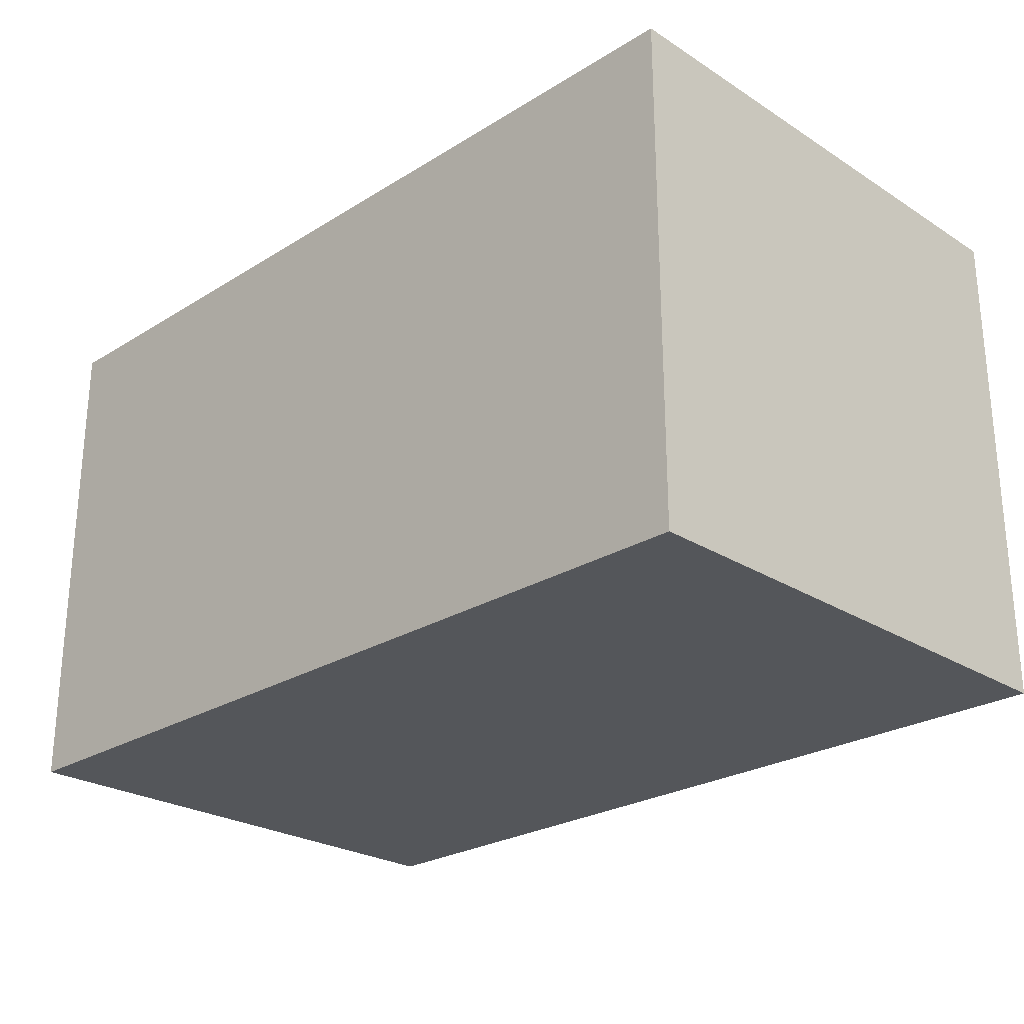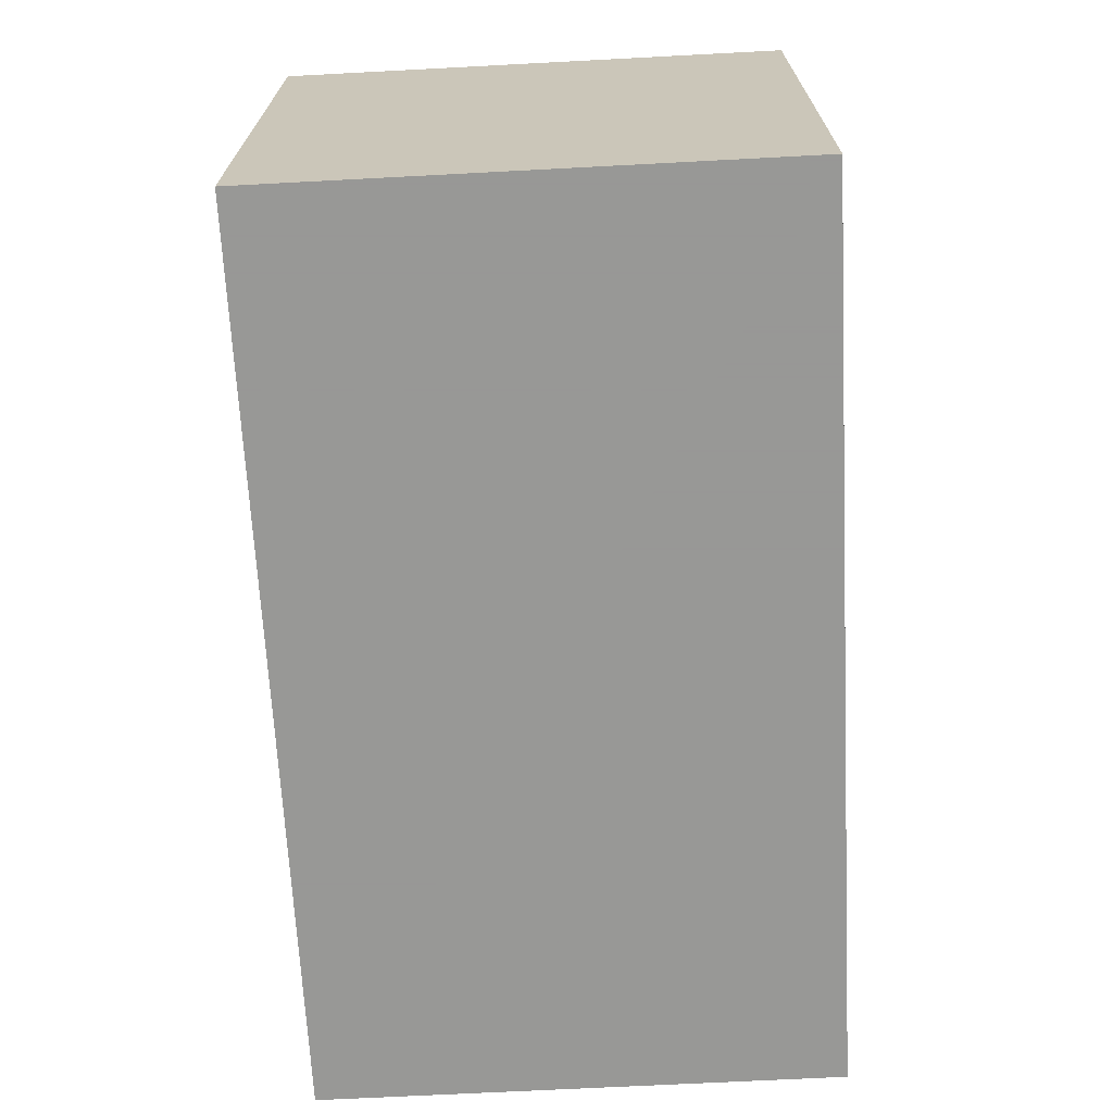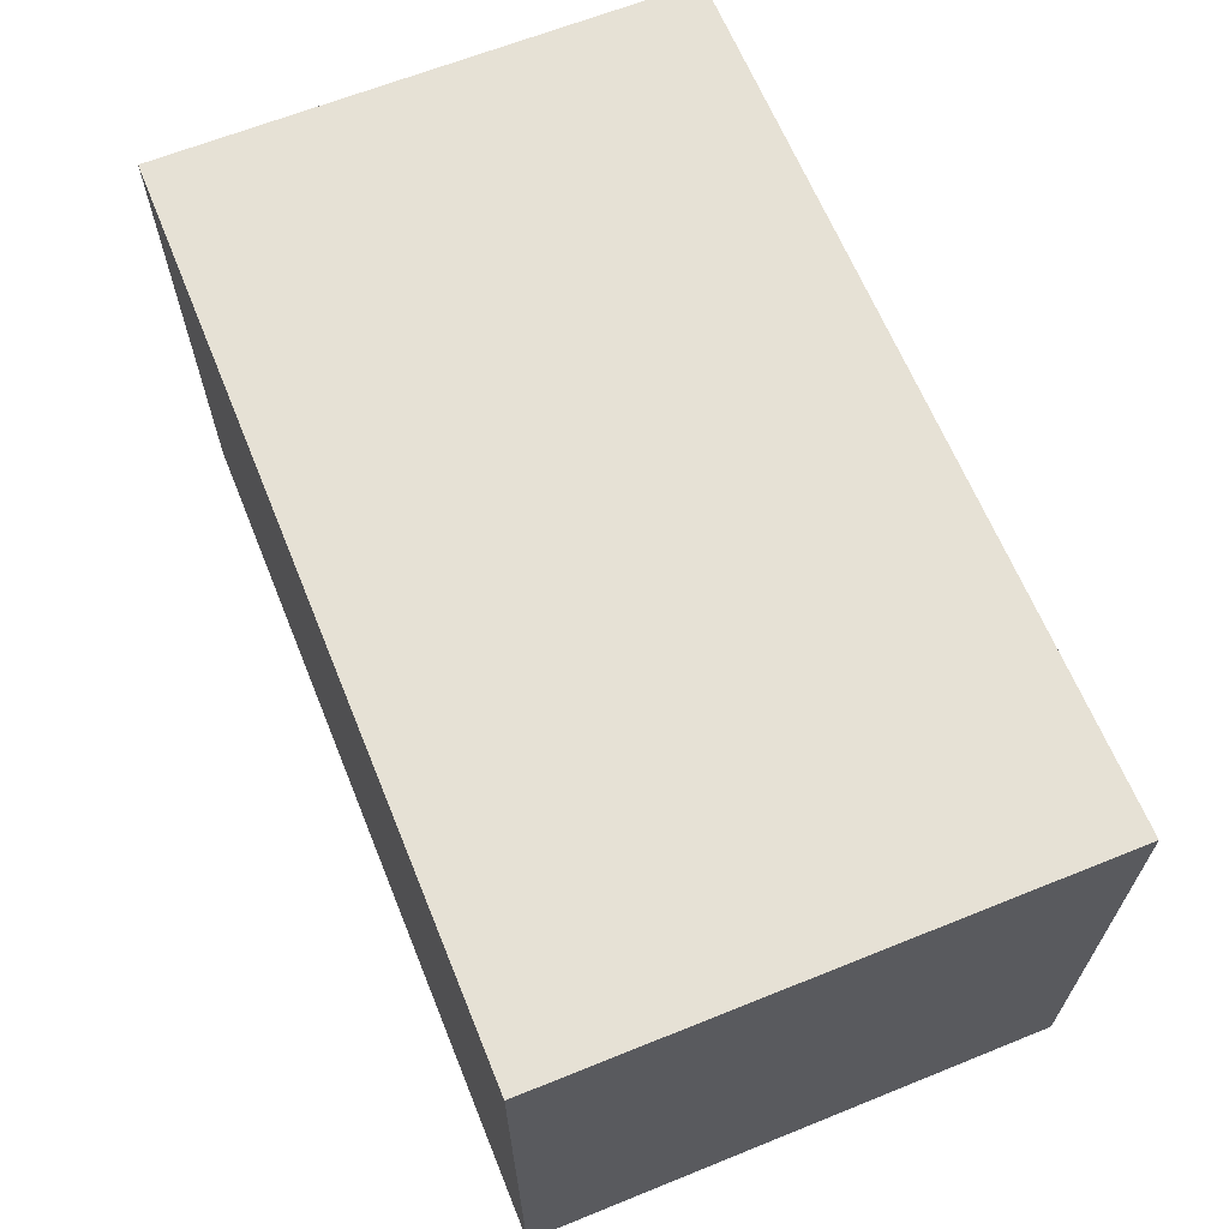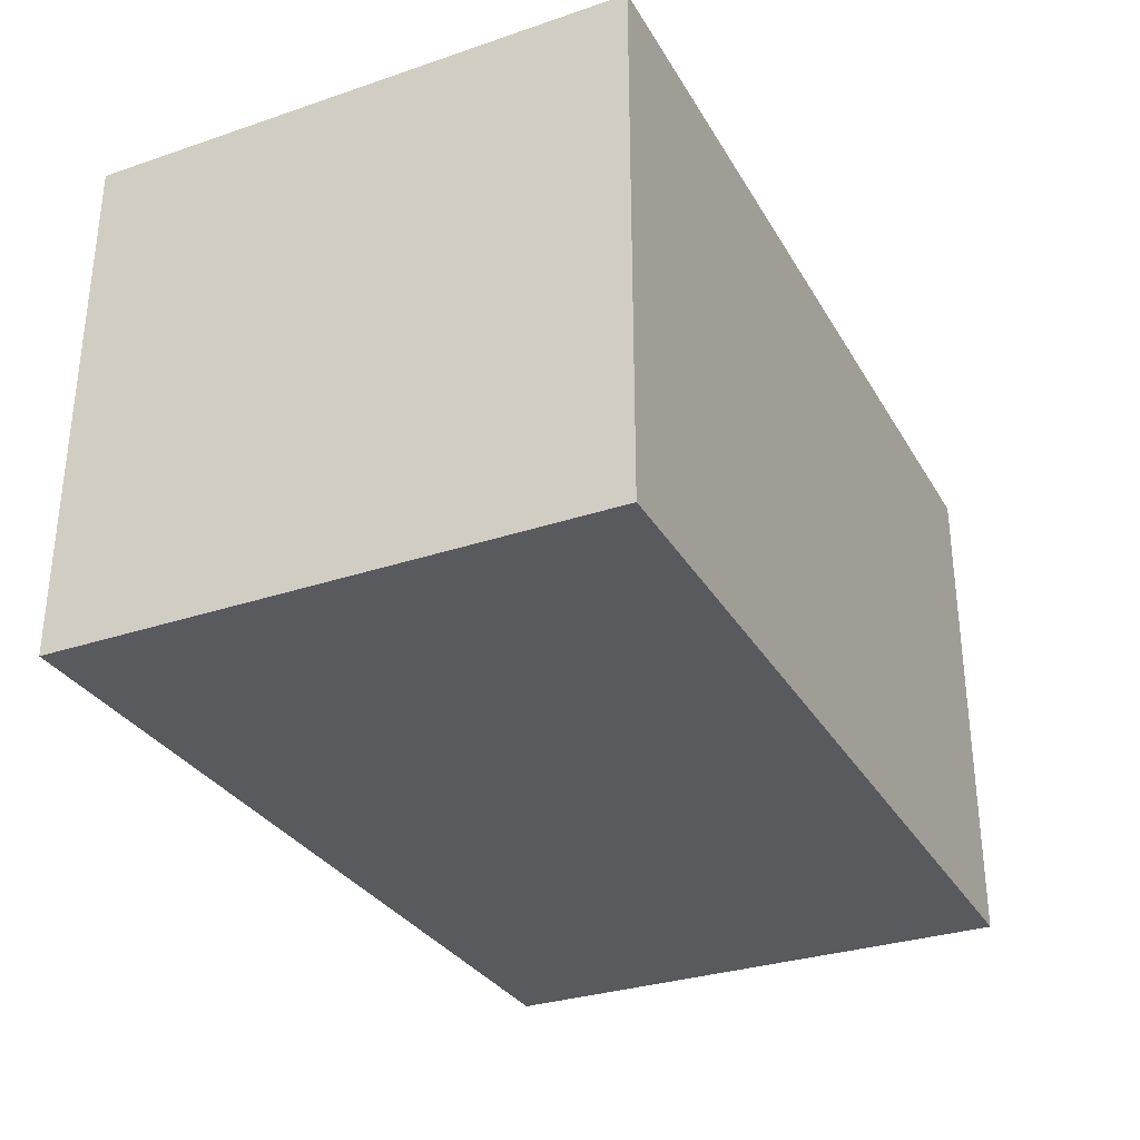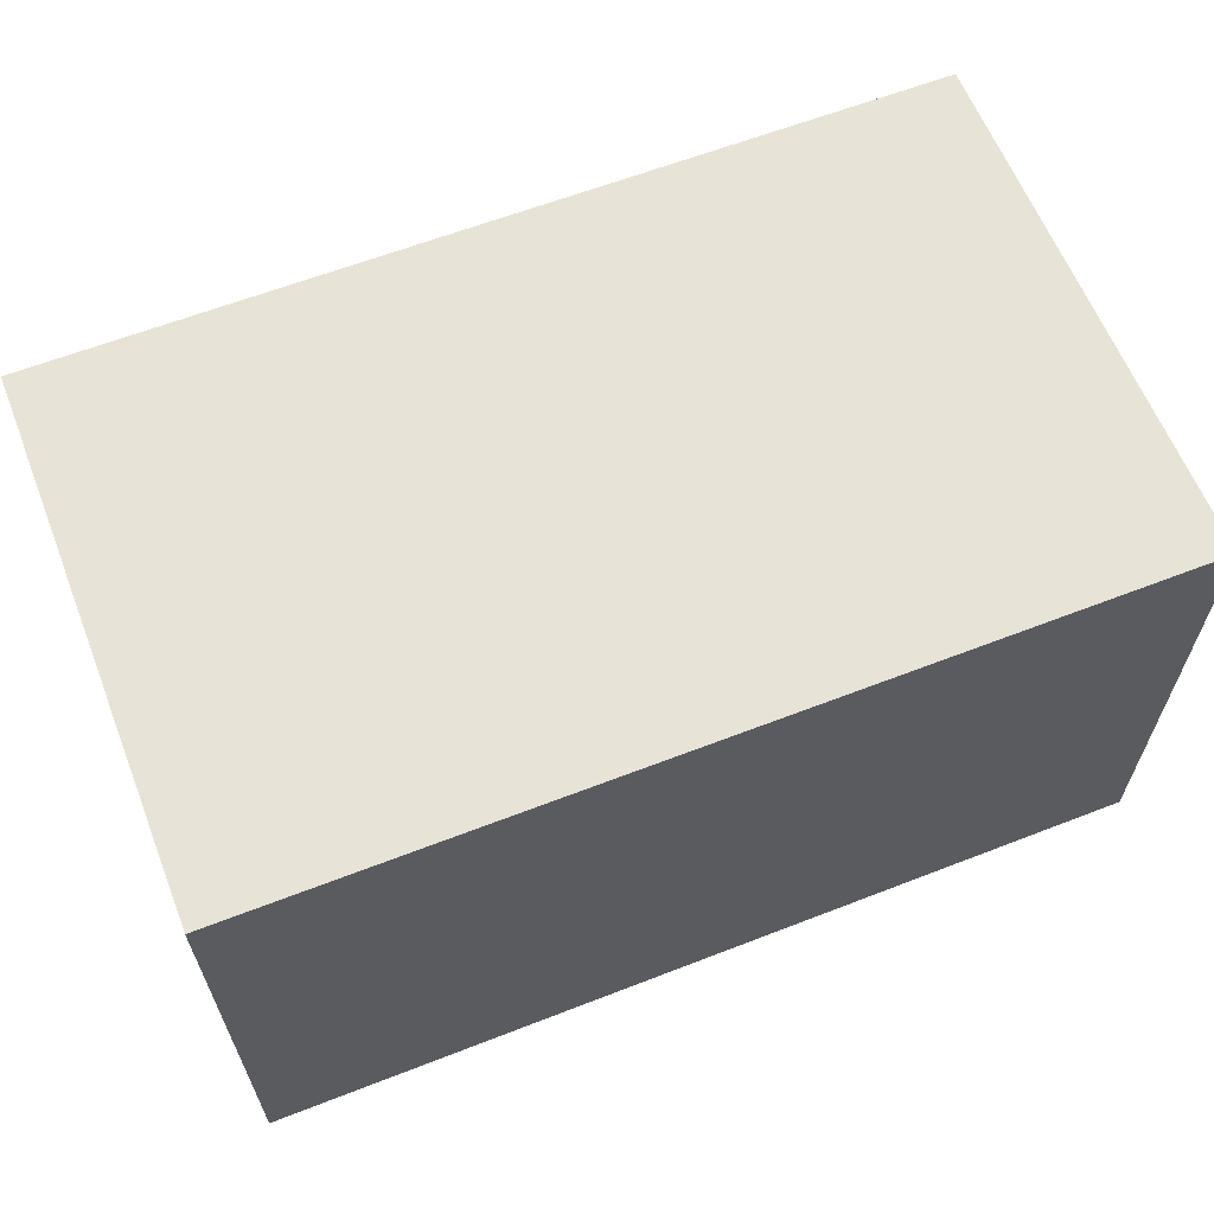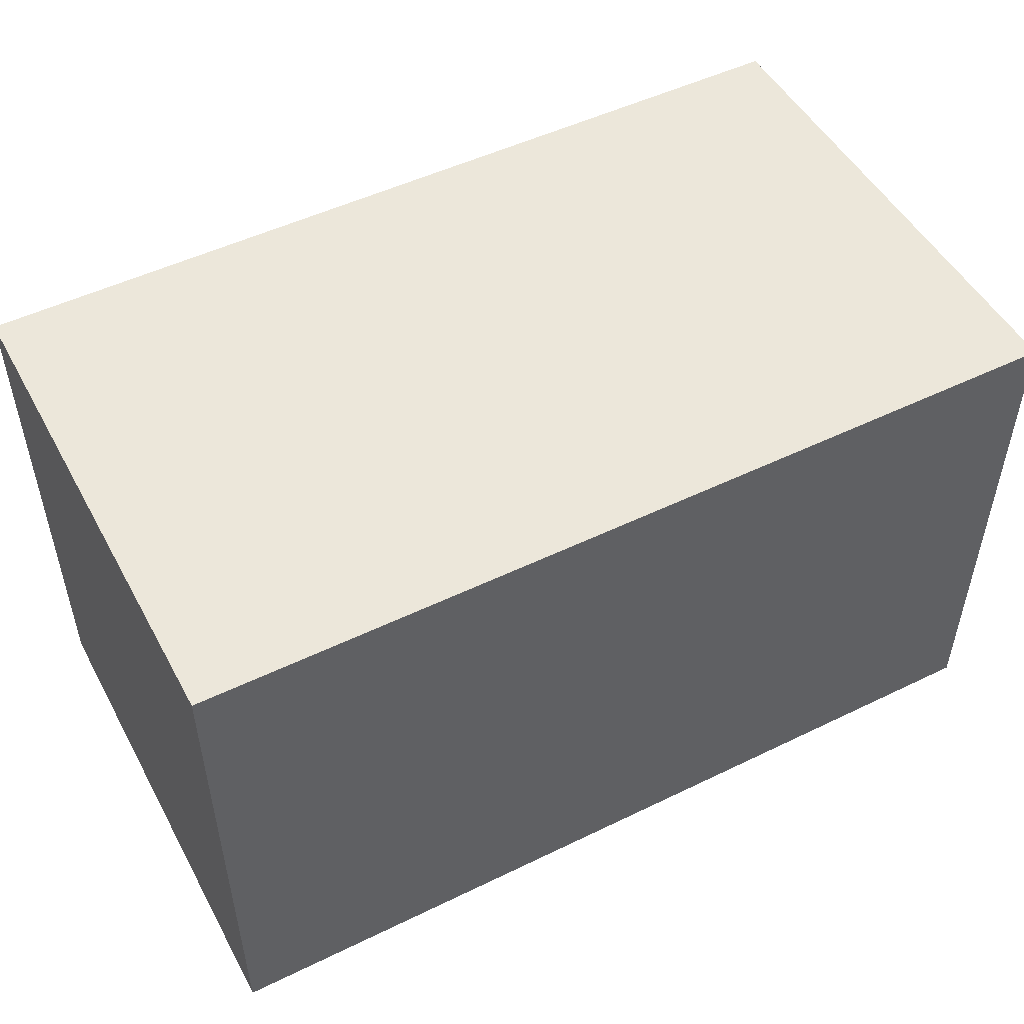
<metadata>
{"format":"obj","ext":"obj","renderer":"f3d","projection":"perspective","resolution":1024,"background":"white","views":[{"elev":-25.4,"azim":44.7,"up":"+Z"},{"elev":-68.4,"azim":93.0,"up":"+Y"},{"elev":64.6,"azim":67.9,"up":"+Z"},{"elev":-31.3,"azim":115.6,"up":"+Z"},{"elev":62.3,"azim":158.5,"up":"+Z"},{"elev":50.4,"azim":-28.0,"up":"+Y"}]}
</metadata>
<code>
v 0.1901 0.2348 0.02181
v 0.1901 0.2348 -0.02181
v 0.1901 0.2803 0.02181
v 0.1143 0.2803 0.02181
v 0.1143 0.2348 0.02181
v 0.1143 0.2803 -0.02181
v 0.1901 0.2803 -0.02181
v 0.1143 0.2348 -0.02181
f 1 3 4
f 5 2 1
f 5 1 4
f 6 4 3
f 7 6 3
f 7 2 6
f 7 1 2
f 7 3 1
f 8 6 2
f 8 2 5
f 8 5 4
f 8 4 6

</code>
